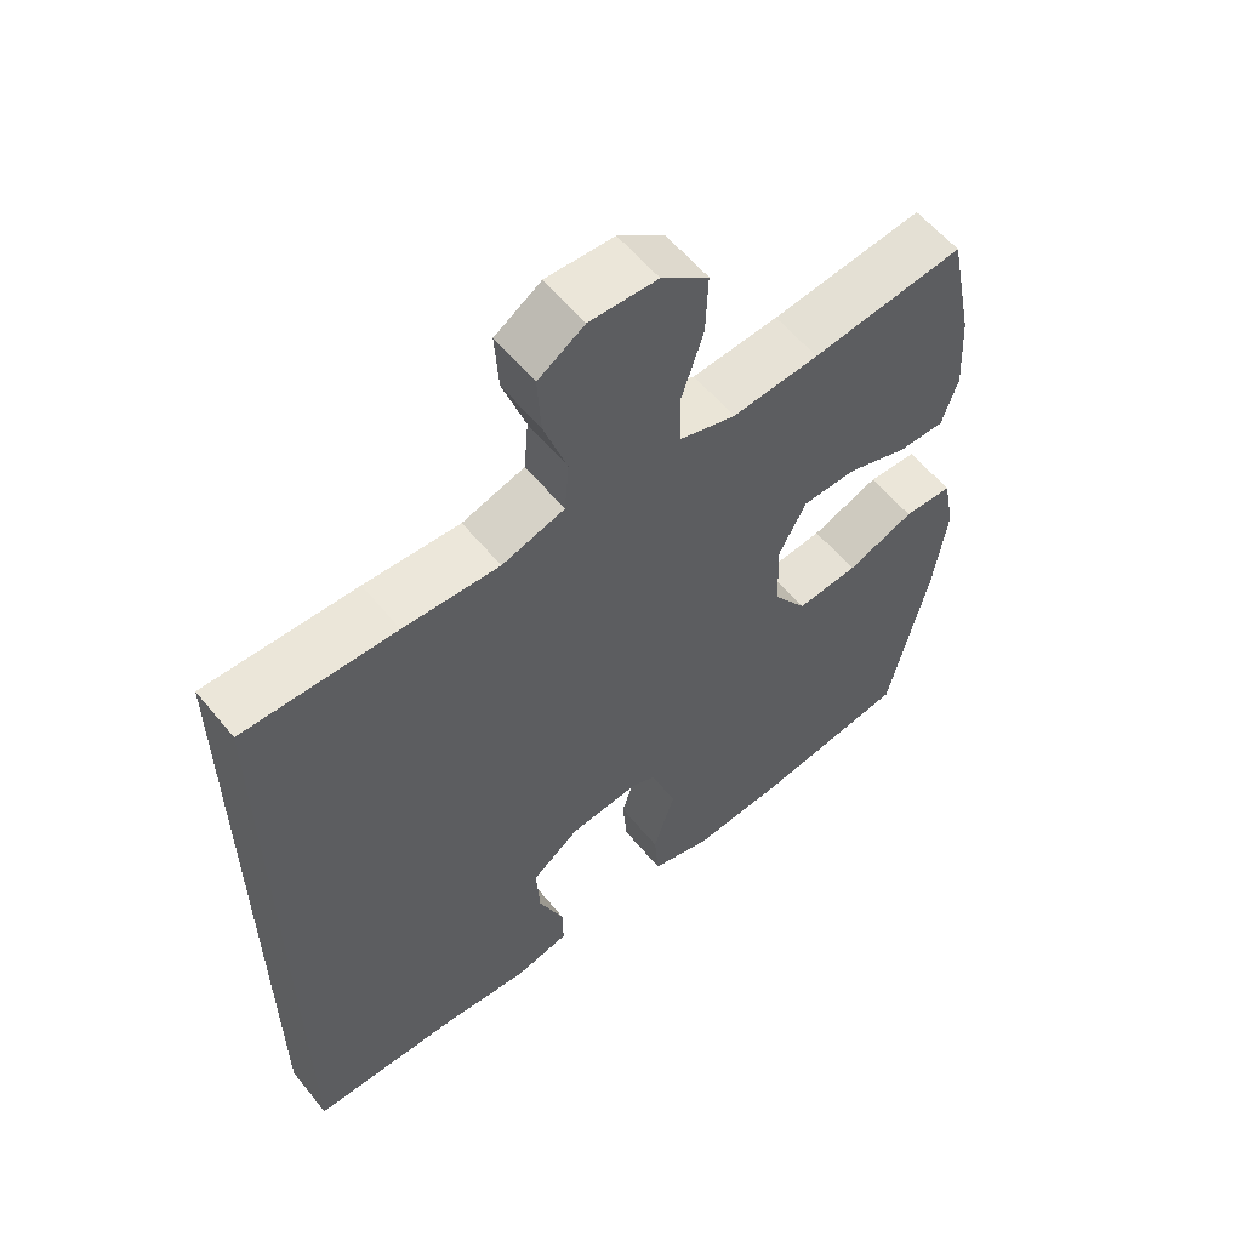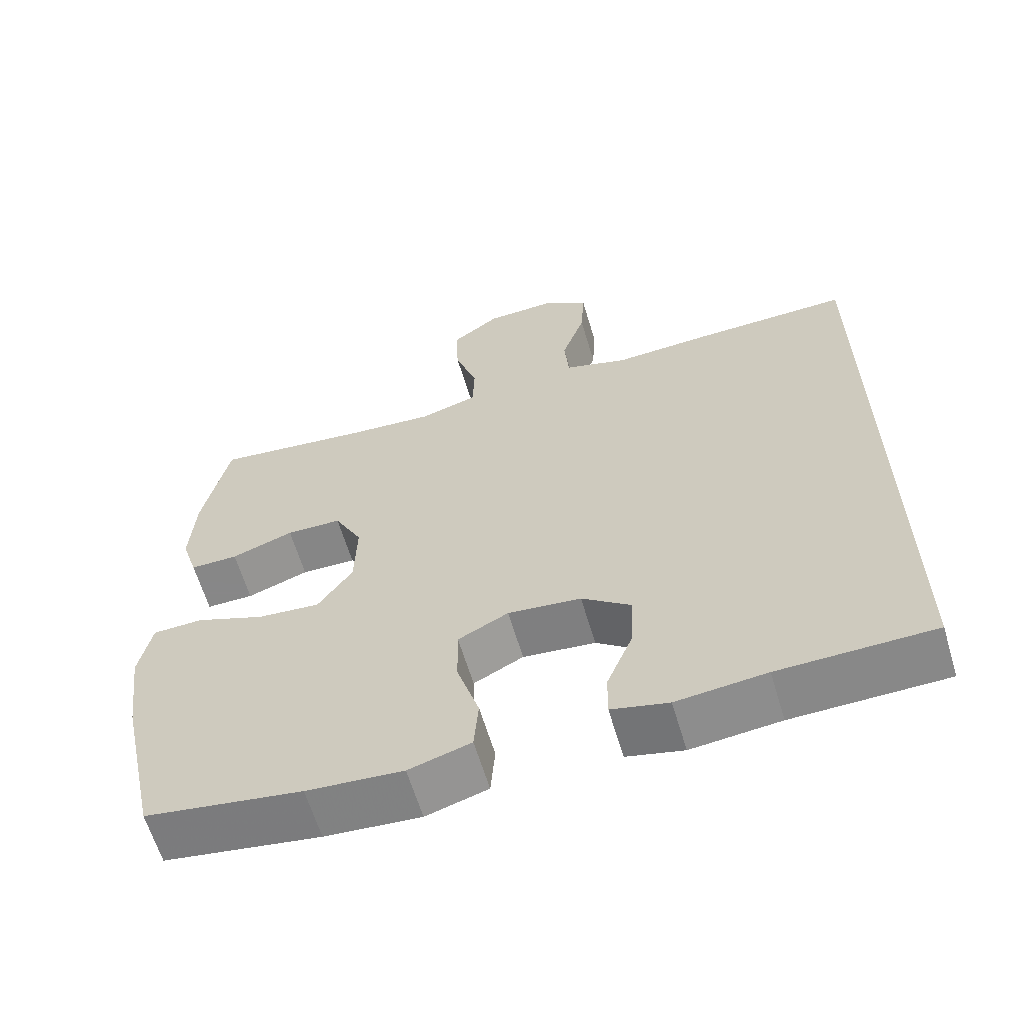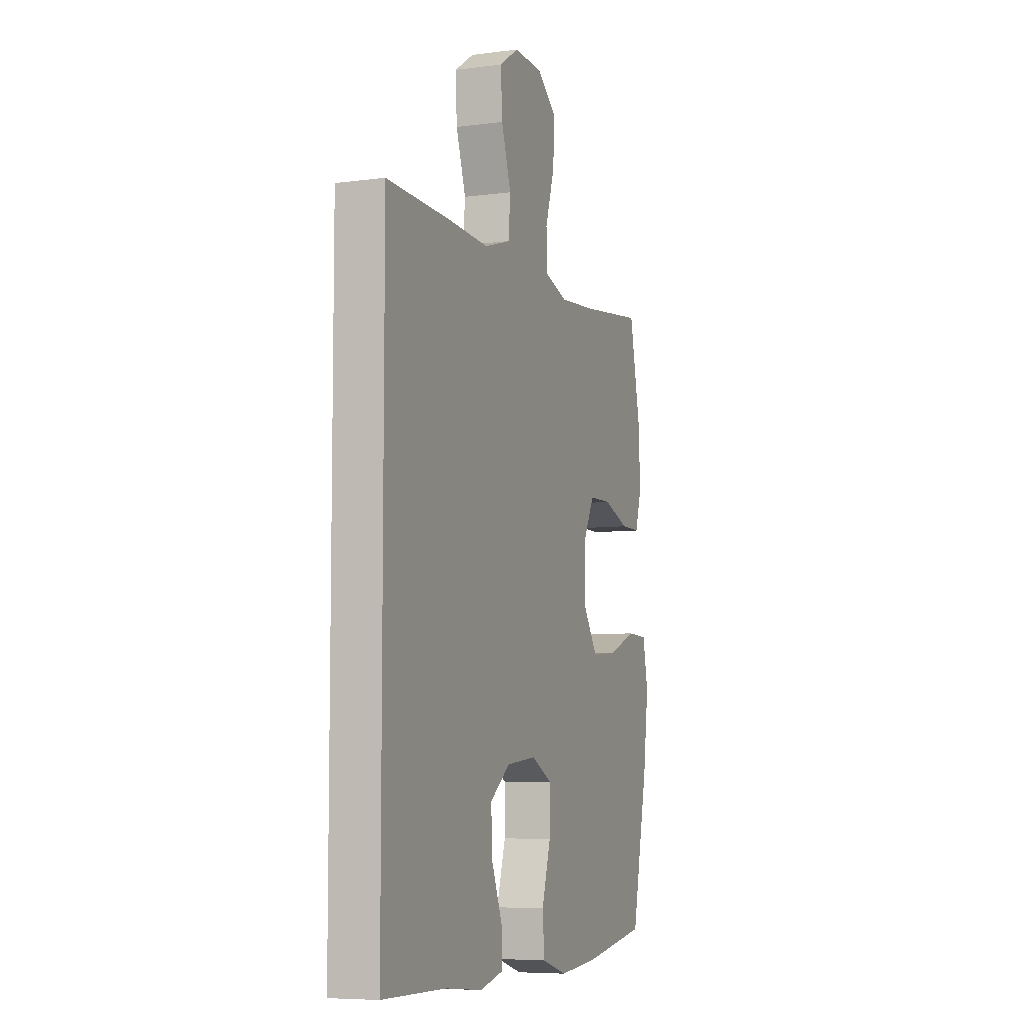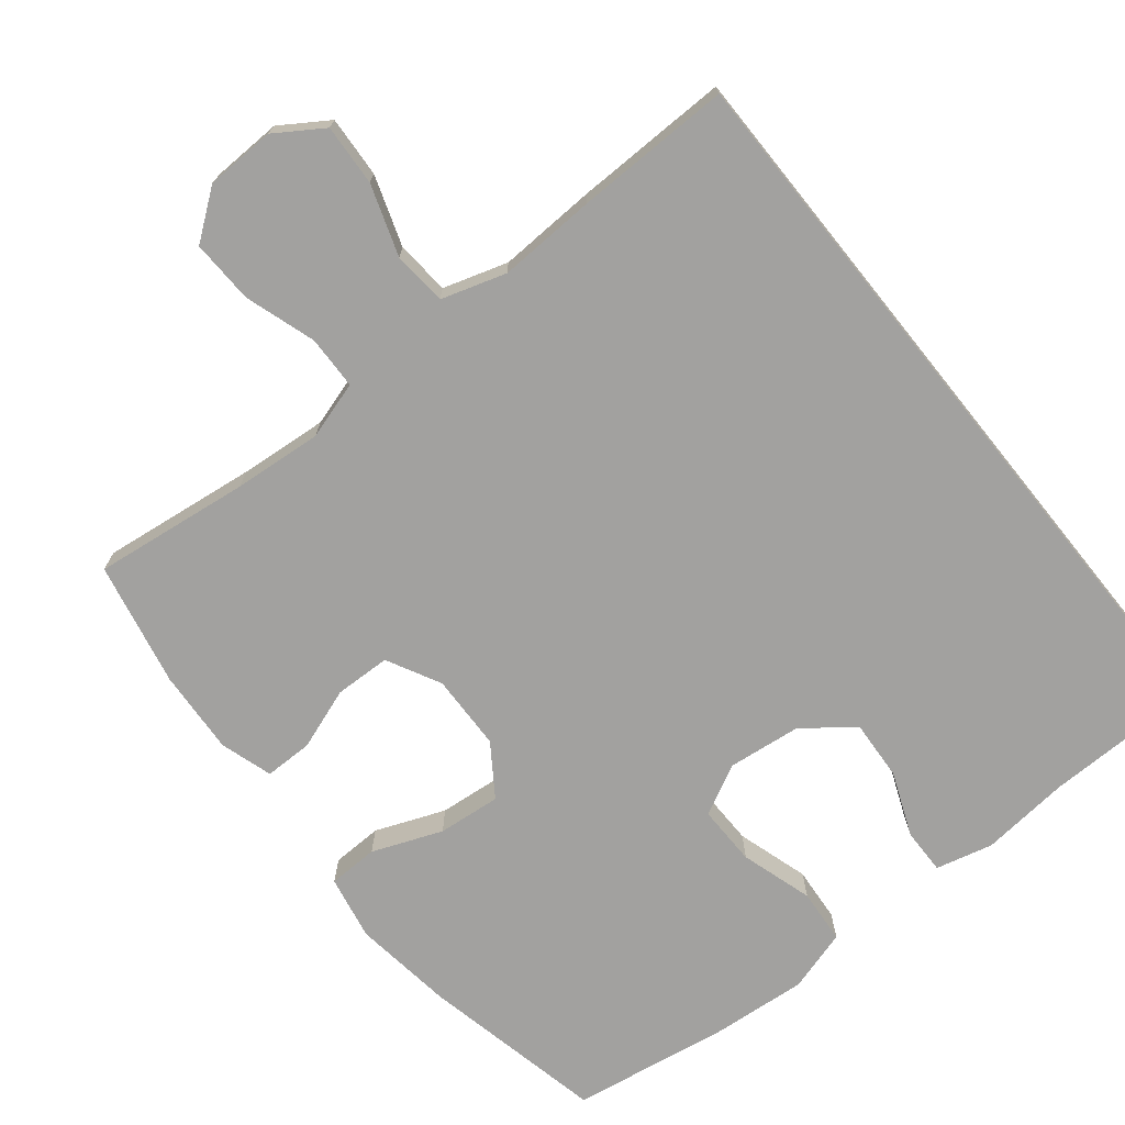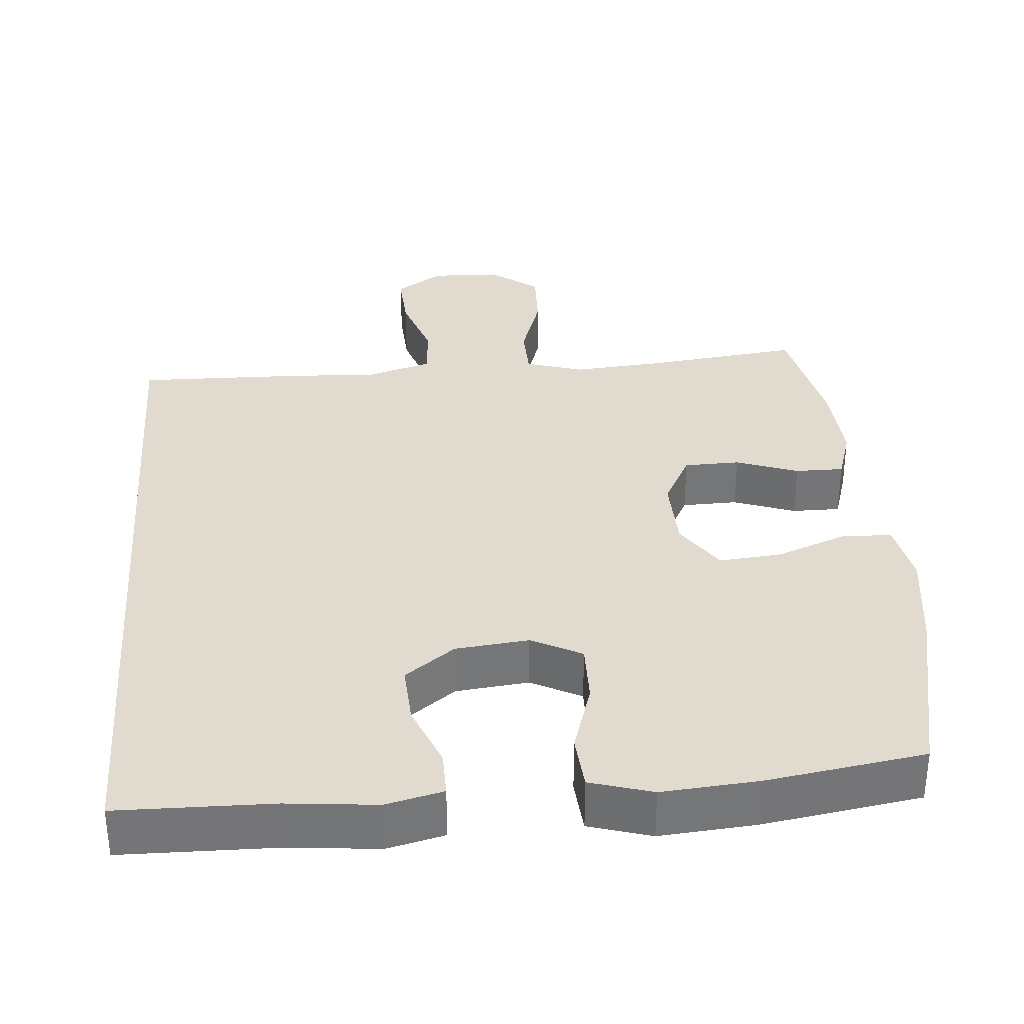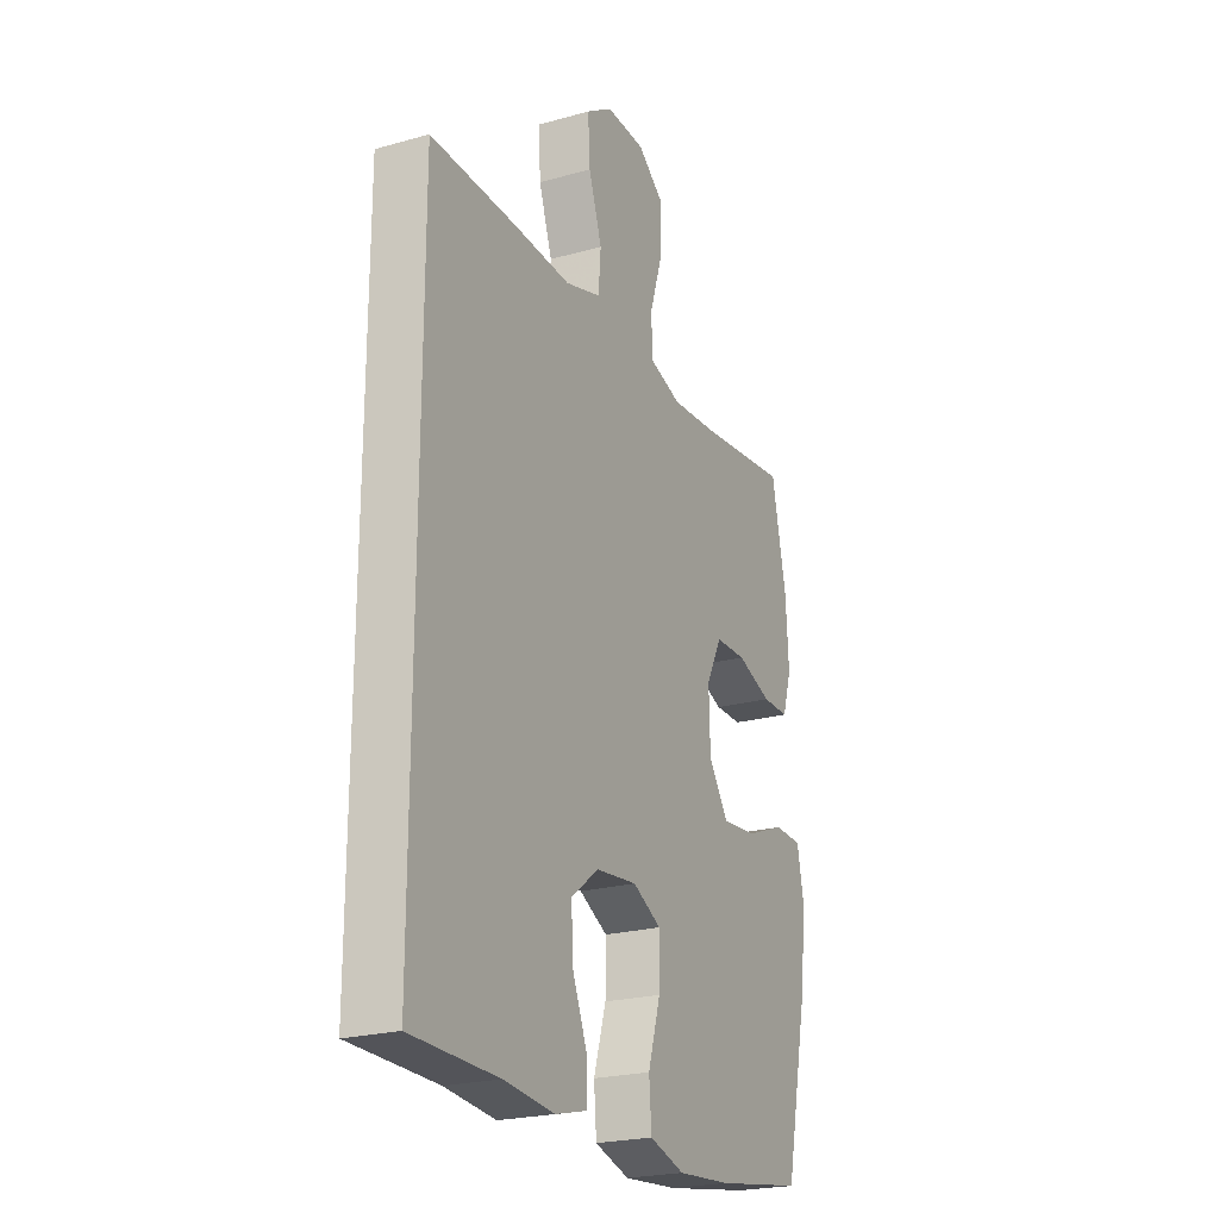
<metadata>
{"format":"obj","ext":"obj","renderer":"f3d","projection":"perspective","resolution":1024,"background":"white","views":[{"elev":58.1,"azim":141.1,"up":"+Z"},{"elev":-62.6,"azim":16.6,"up":"+Z"},{"elev":-6.9,"azim":110.9,"up":"+Z"},{"elev":-72.2,"azim":38.8,"up":"+Y"},{"elev":33.7,"azim":175.5,"up":"+Y"},{"elev":-23.0,"azim":115.5,"up":"+Z"}]}
</metadata>
<code>
v -0.5 0.07 0.5
v -0.289 0.07 0.474
v -0.169 0.07 0.464
v -0.091 0.07 0.488
v -0.089 0.07 0.56
v -0.12 0.07 0.656
v -0.123 0.07 0.742
v -0.058 0.07 0.791
v 0.036 0.07 0.794
v 0.1 0.07 0.752
v 0.095 0.07 0.669
v 0.063 0.07 0.574
v 0.069 0.07 0.501
v 0.156 0.07 0.474
v 0.289 0.07 0.48
v 0.5 0.07 0.484
v 0.5 0.07 -0.527
v 0.292 0.07 -0.53
v 0.171 0.07 -0.542
v 0.094 0.07 -0.523
v 0.095 0.07 -0.461
v 0.13 0.07 -0.375
v 0.135 0.07 -0.293
v 0.068 0.07 -0.242
v -0.031 0.07 -0.231
v -0.099 0.07 -0.266
v -0.098 0.07 -0.348
v -0.068 0.07 -0.446
v -0.074 0.07 -0.52
v -0.158 0.07 -0.545
v -0.288 0.07 -0.534
v -0.5 0.07 -0.5
v -0.554 0.07 -0.25
v -0.572 0.07 -0.114
v -0.555 0.07 -0.027
v -0.487 0.07 -0.025
v -0.393 0.07 -0.062
v -0.308 0.07 -0.07
v -0.261 0.07 -0.001
v -0.258 0.07 0.102
v -0.296 0.07 0.175
v -0.371 0.07 0.177
v -0.455 0.07 0.147
v -0.52 0.07 0.147
v -0.542 0.07 0.218
v -0.535 0.07 0.332
v -0.5 0 0.5
v -0.289 0 0.474
v -0.169 0 0.464
v -0.091 0 0.488
v -0.089 0 0.56
v -0.12 0 0.656
v -0.123 0 0.742
v -0.058 0 0.791
v 0.036 0 0.794
v 0.1 0 0.752
v 0.095 0 0.669
v 0.063 0 0.574
v 0.069 0 0.501
v 0.156 0 0.474
v 0.289 0 0.48
v 0.5 0 0.484
v 0.5 0 -0.527
v 0.292 0 -0.53
v 0.171 0 -0.542
v 0.094 0 -0.523
v 0.095 0 -0.461
v 0.13 0 -0.375
v 0.135 0 -0.293
v 0.068 0 -0.242
v -0.031 0 -0.231
v -0.099 0 -0.266
v -0.098 0 -0.348
v -0.068 0 -0.446
v -0.074 0 -0.52
v -0.158 0 -0.545
v -0.288 0 -0.534
v -0.5 0 -0.5
v -0.554 0 -0.25
v -0.572 0 -0.114
v -0.555 0 -0.027
v -0.487 0 -0.025
v -0.393 0 -0.062
v -0.308 0 -0.07
v -0.261 0 -0.001
v -0.258 0 0.102
v -0.296 0 0.175
v -0.371 0 0.177
v -0.455 0 0.147
v -0.52 0 0.147
v -0.542 0 0.218
v -0.535 0 0.332
f 46 1 2
f 45 46 2
f 44 45 2
f 43 44 2
f 42 43 2
f 41 42 2 3
f 40 41 3 4
f 39 40 4
f 35 36 37
f 34 35 37
f 33 34 37
f 32 33 37
f 31 32 37
f 30 31 37
f 29 30 37
f 28 29 37
f 27 28 37
f 26 27 37 38
f 25 26 38 39
f 20 21 22
f 19 20 22
f 18 19 22
f 18 22 23
f 17 18 23
f 16 17 23
f 15 16 23
f 14 15 23
f 13 14 23 24
f 10 11 12
f 9 10 12
f 8 9 12
f 7 8 12
f 6 7 12
f 5 6 12
f 13 24 25
f 12 13 25
f 5 12 25
f 4 5 25
f 4 25 39
f 48 47 92
f 48 92 91
f 48 91 90
f 48 90 89
f 48 89 88
f 49 48 88 87
f 50 49 87 86
f 50 86 85
f 83 82 81
f 83 81 80
f 83 80 79
f 83 79 78
f 83 78 77
f 83 77 76
f 83 76 75
f 83 75 74
f 83 74 73
f 84 83 73 72
f 85 84 72 71
f 68 67 66
f 68 66 65
f 68 65 64
f 69 68 64
f 69 64 63
f 69 63 62
f 69 62 61
f 69 61 60
f 70 69 60 59
f 58 57 56
f 58 56 55
f 58 55 54
f 58 54 53
f 58 53 52
f 58 52 51
f 71 70 59
f 71 59 58
f 71 58 51
f 71 51 50
f 85 71 50
f 1 47 48 2
f 2 48 49 3
f 3 49 50 4
f 4 50 51 5
f 5 51 52 6
f 6 52 53 7
f 7 53 54 8
f 8 54 55 9
f 9 55 56 10
f 10 56 57 11
f 11 57 58 12
f 12 58 59 13
f 13 59 60 14
f 14 60 61 15
f 15 61 62 16
f 16 62 63 17
f 17 63 64 18
f 18 64 65 19
f 19 65 66 20
f 20 66 67 21
f 21 67 68 22
f 22 68 69 23
f 23 69 70 24
f 24 70 71 25
f 25 71 72 26
f 26 72 73 27
f 27 73 74 28
f 28 74 75 29
f 29 75 76 30
f 30 76 77 31
f 31 77 78 32
f 32 78 79 33
f 33 79 80 34
f 34 80 81 35
f 35 81 82 36
f 36 82 83 37
f 37 83 84 38
f 38 84 85 39
f 39 85 86 40
f 40 86 87 41
f 41 87 88 42
f 42 88 89 43
f 43 89 90 44
f 44 90 91 45
f 45 91 92 46
f 46 92 47 1

</code>
